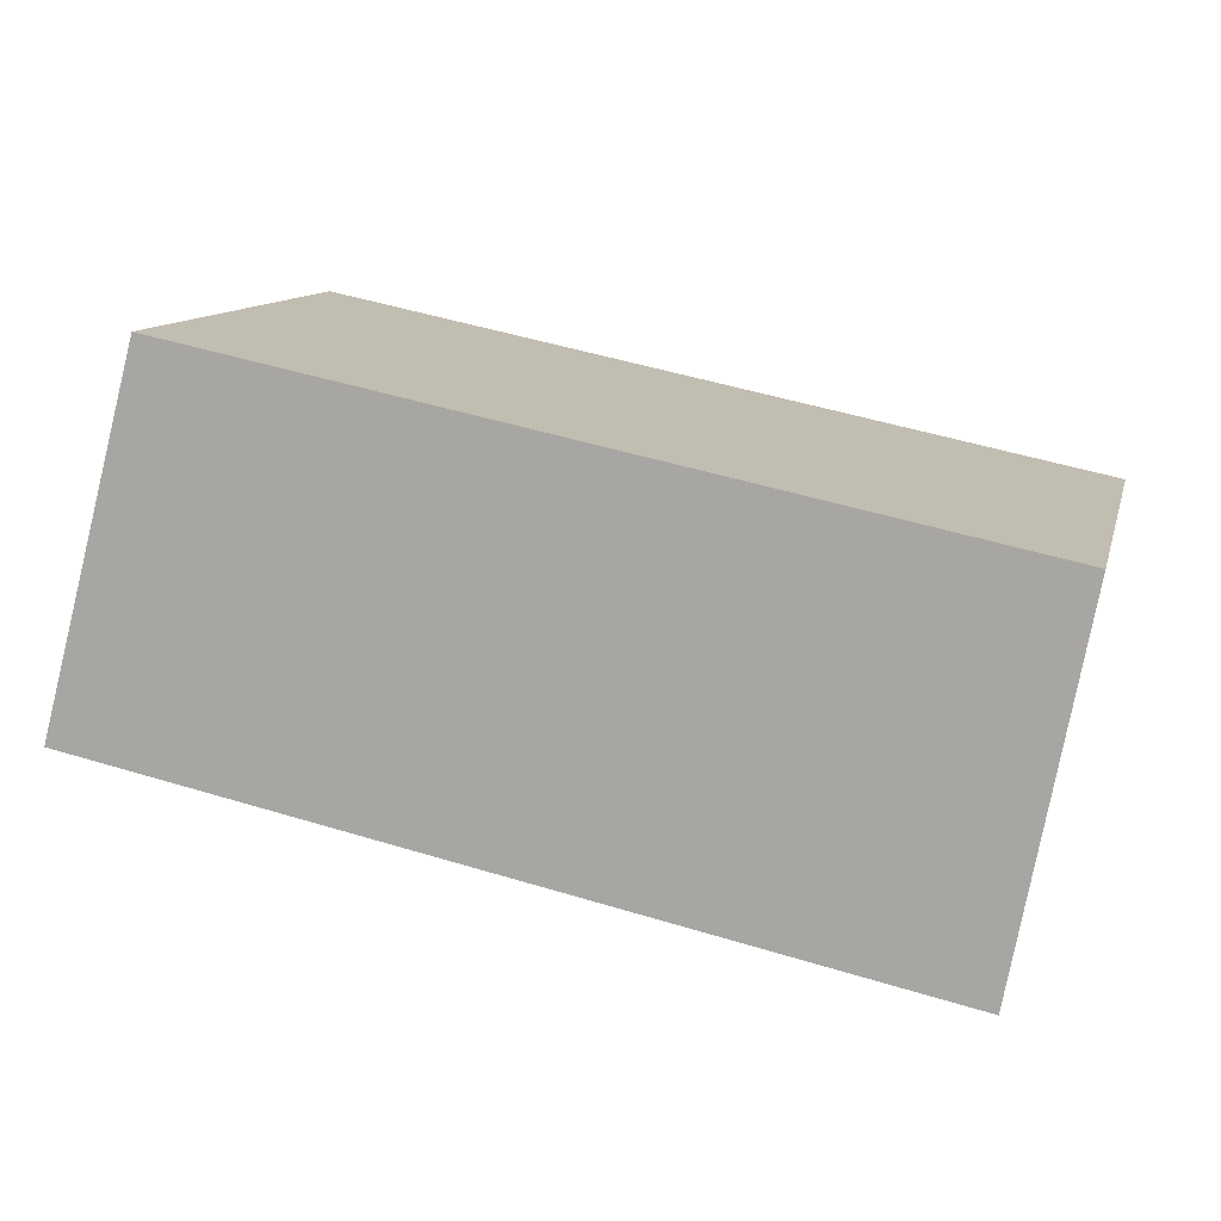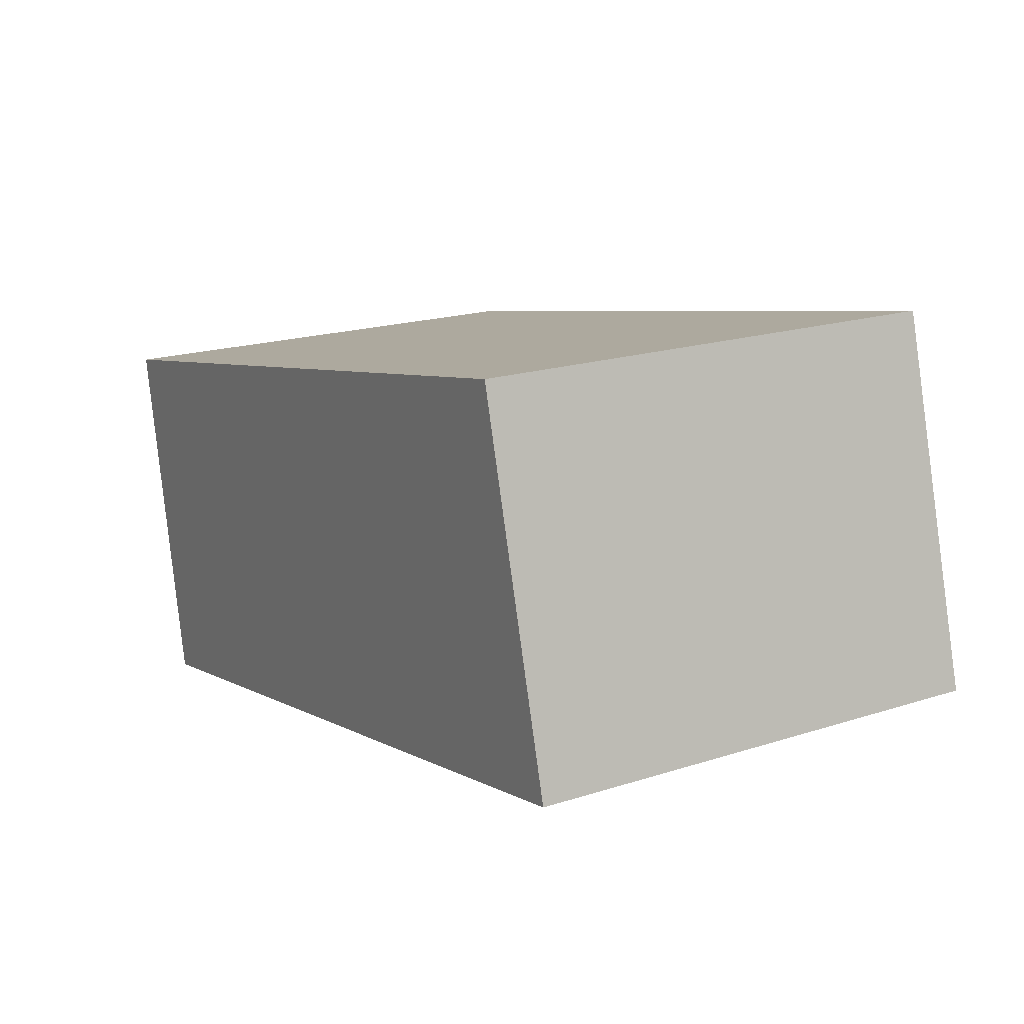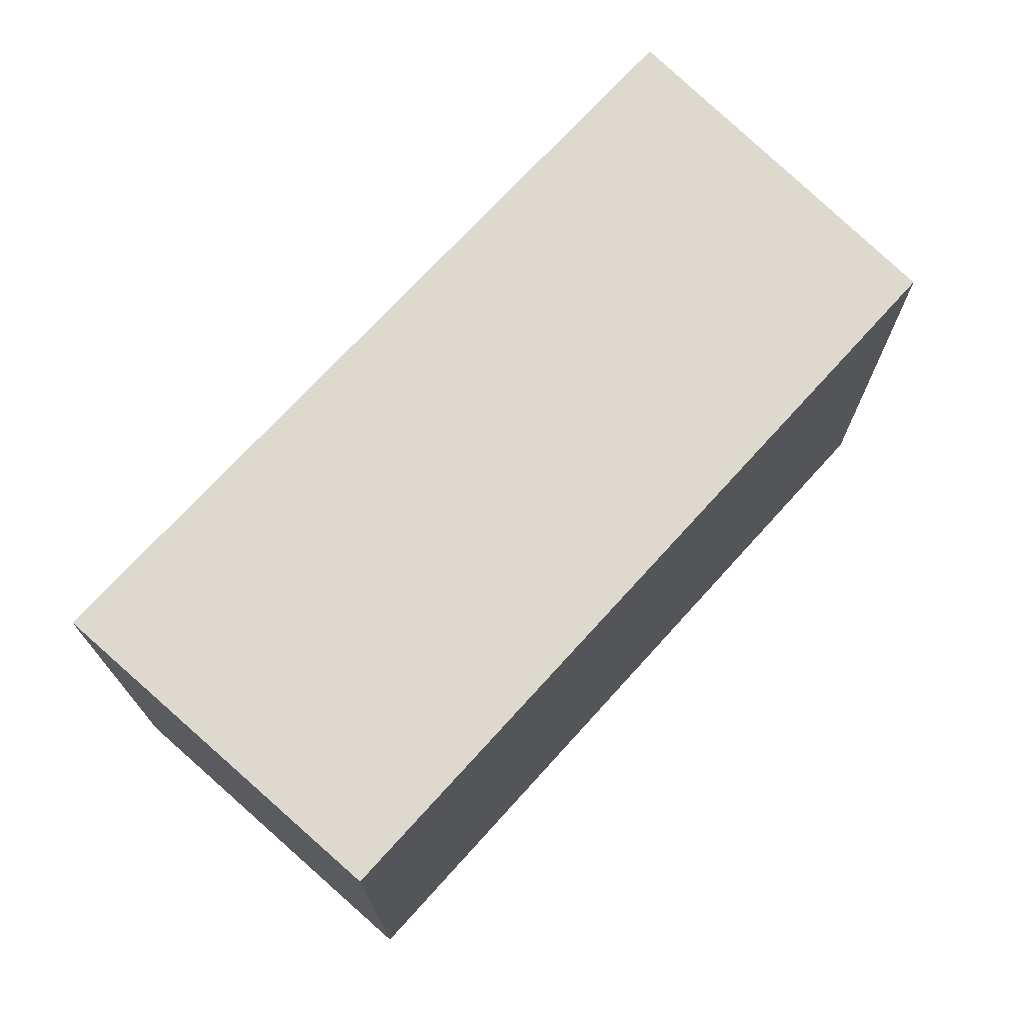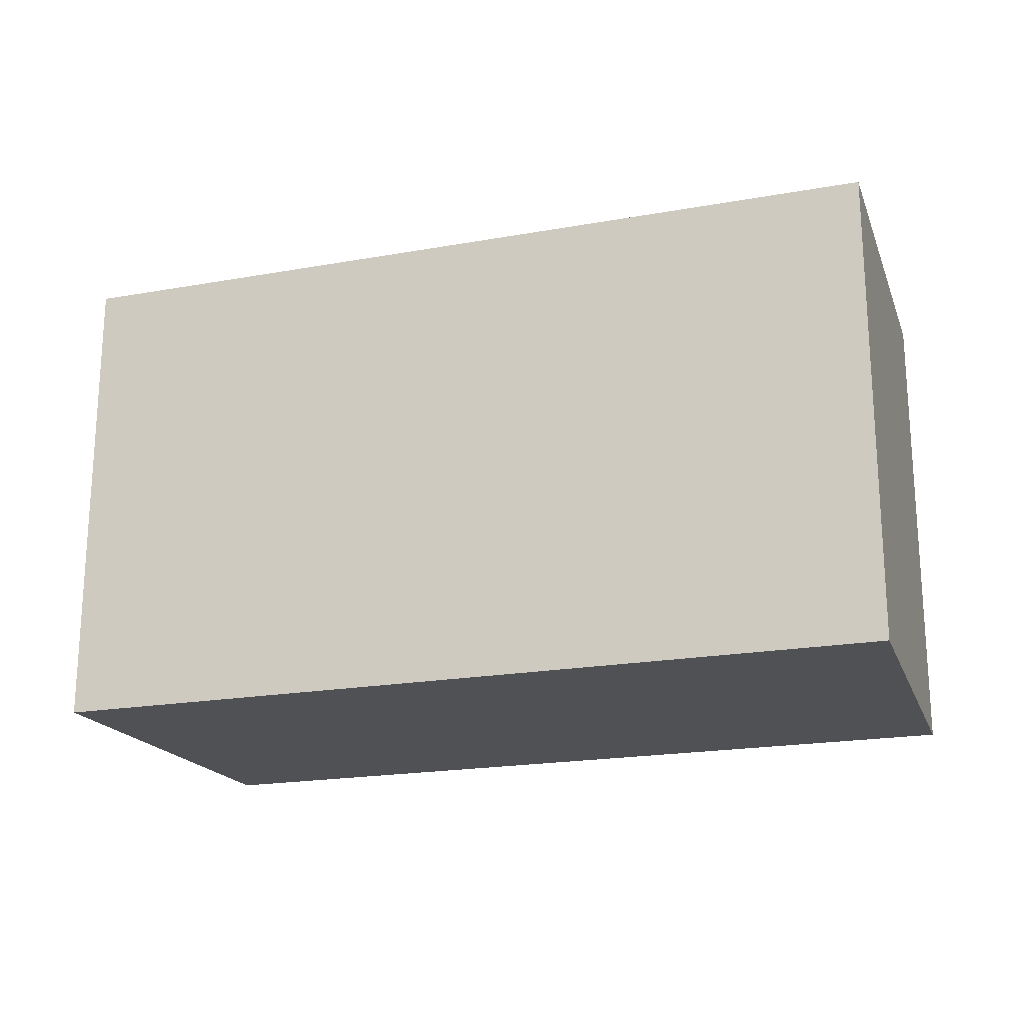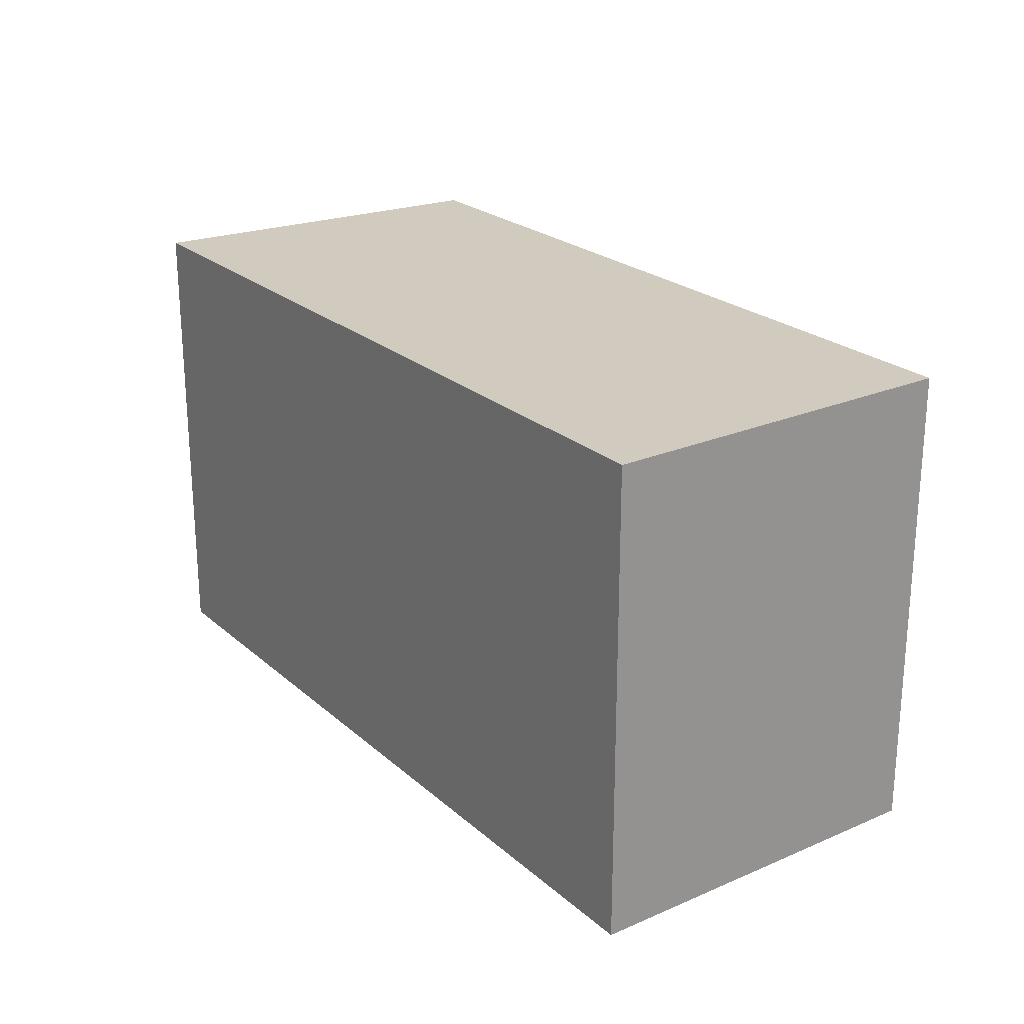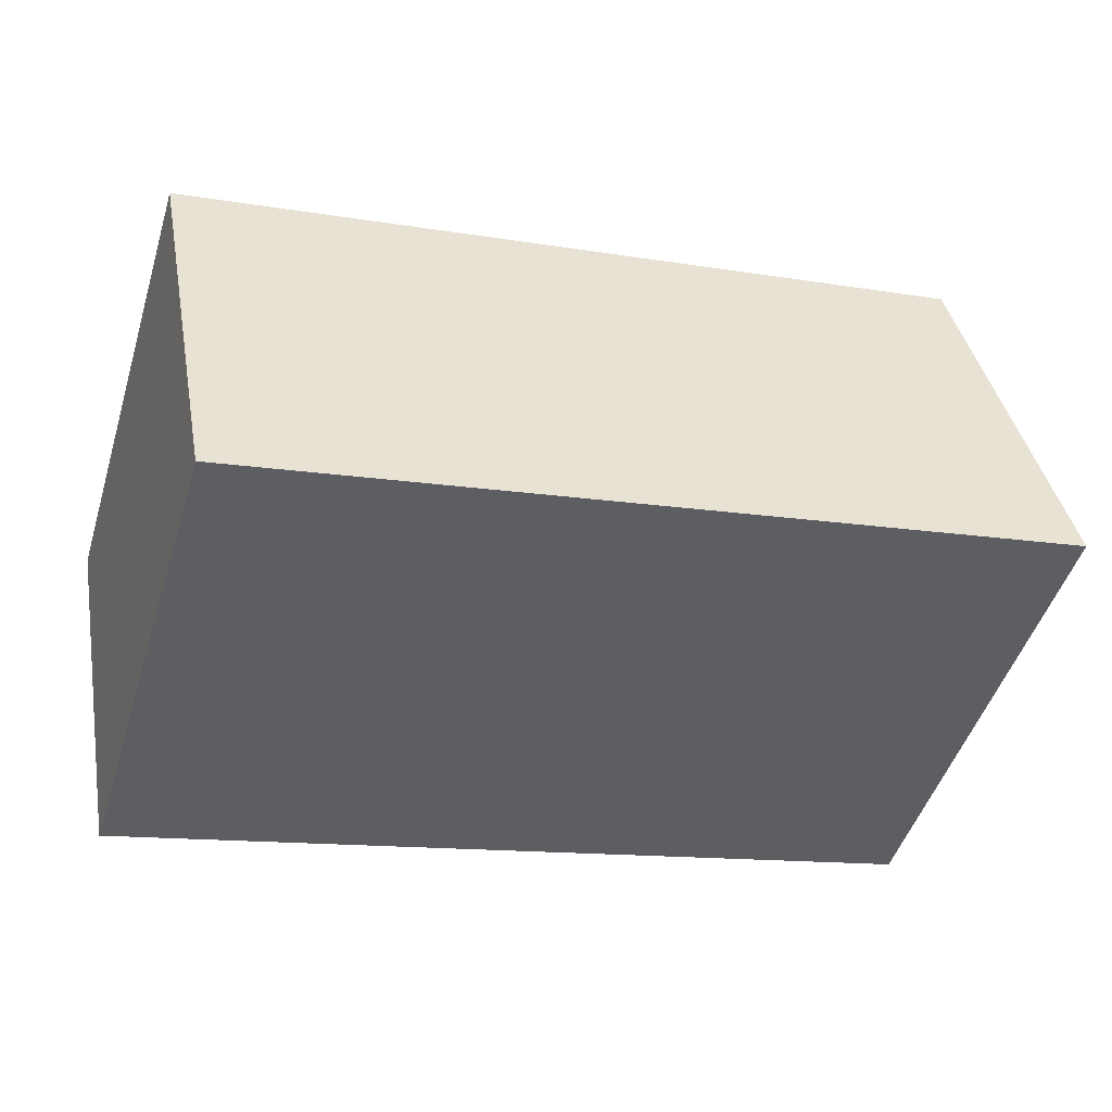
<metadata>
{"format":"obj","ext":"obj","renderer":"f3d","projection":"perspective","resolution":1024,"background":"white","views":[{"elev":11.6,"azim":-166.5,"up":"+Z"},{"elev":19.2,"azim":58.9,"up":"+Z"},{"elev":71.7,"azim":-59.5,"up":"+Y"},{"elev":-20.2,"azim":-173.6,"up":"+Y"},{"elev":23.3,"azim":-136.8,"up":"+Y"},{"elev":-48.4,"azim":-17.1,"up":"+Z"}]}
</metadata>
<code>
v  0 3.051 1.868e-16
v  5.729 3.051 -1.255
v  0.445 3.051 -2.354
v  5.107 3.051 1.056
v  5.729 7.685e-17 -1.255
v  0.445 1.441e-16 -2.354
v  0 0 0
v  5.107 -6.466e-17 1.056
g defaultobject
f 1 2 3
f 2 1 4
f 5 3 2
f 3 5 6
f 6 1 3
f 1 6 7
f 7 4 1
f 4 7 8
f 8 2 4
f 2 8 5
f 8 6 5
f 6 8 7

</code>
